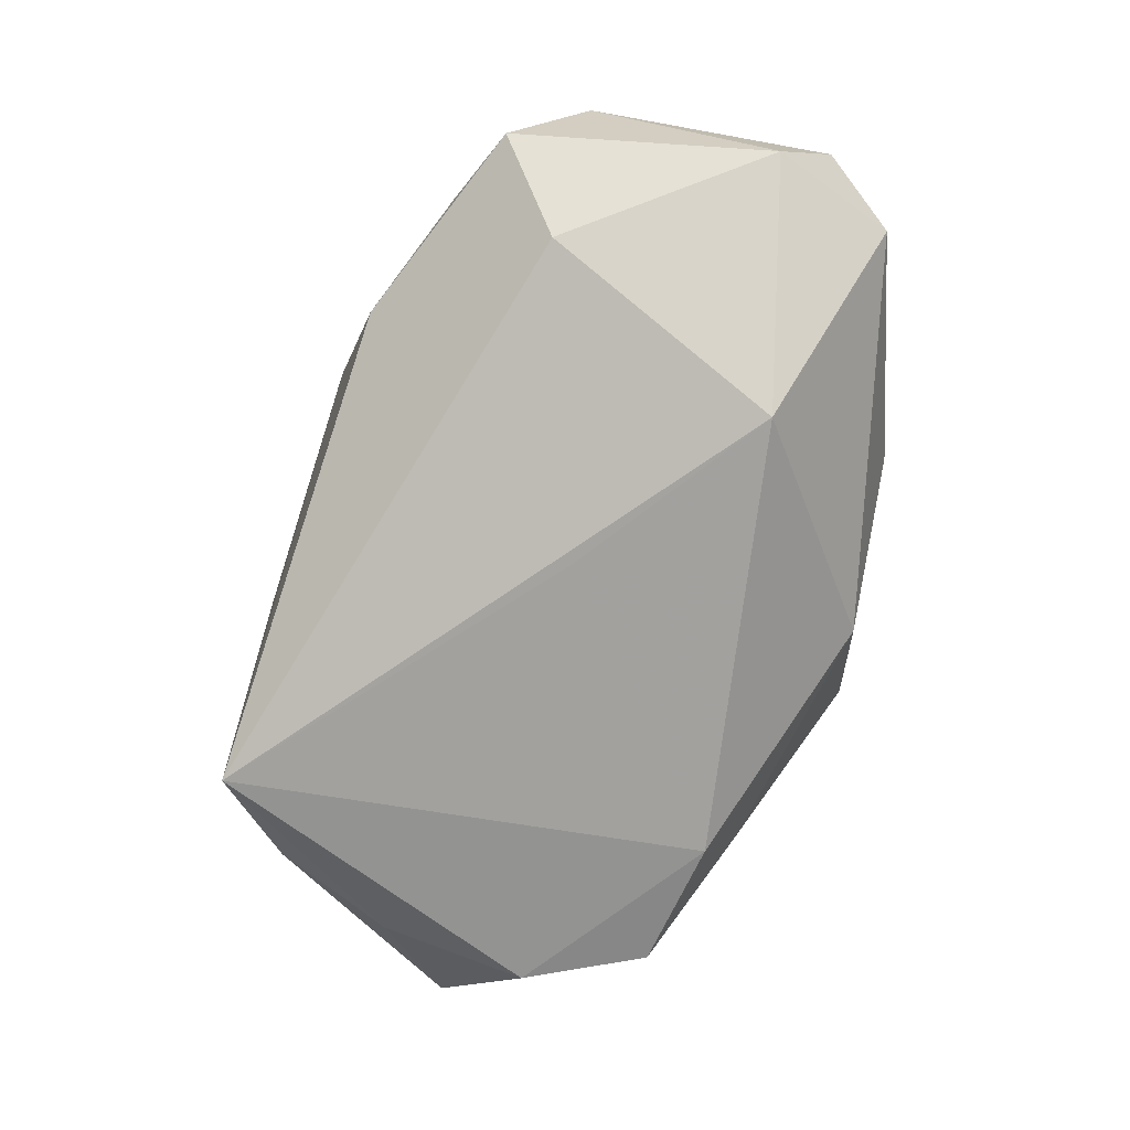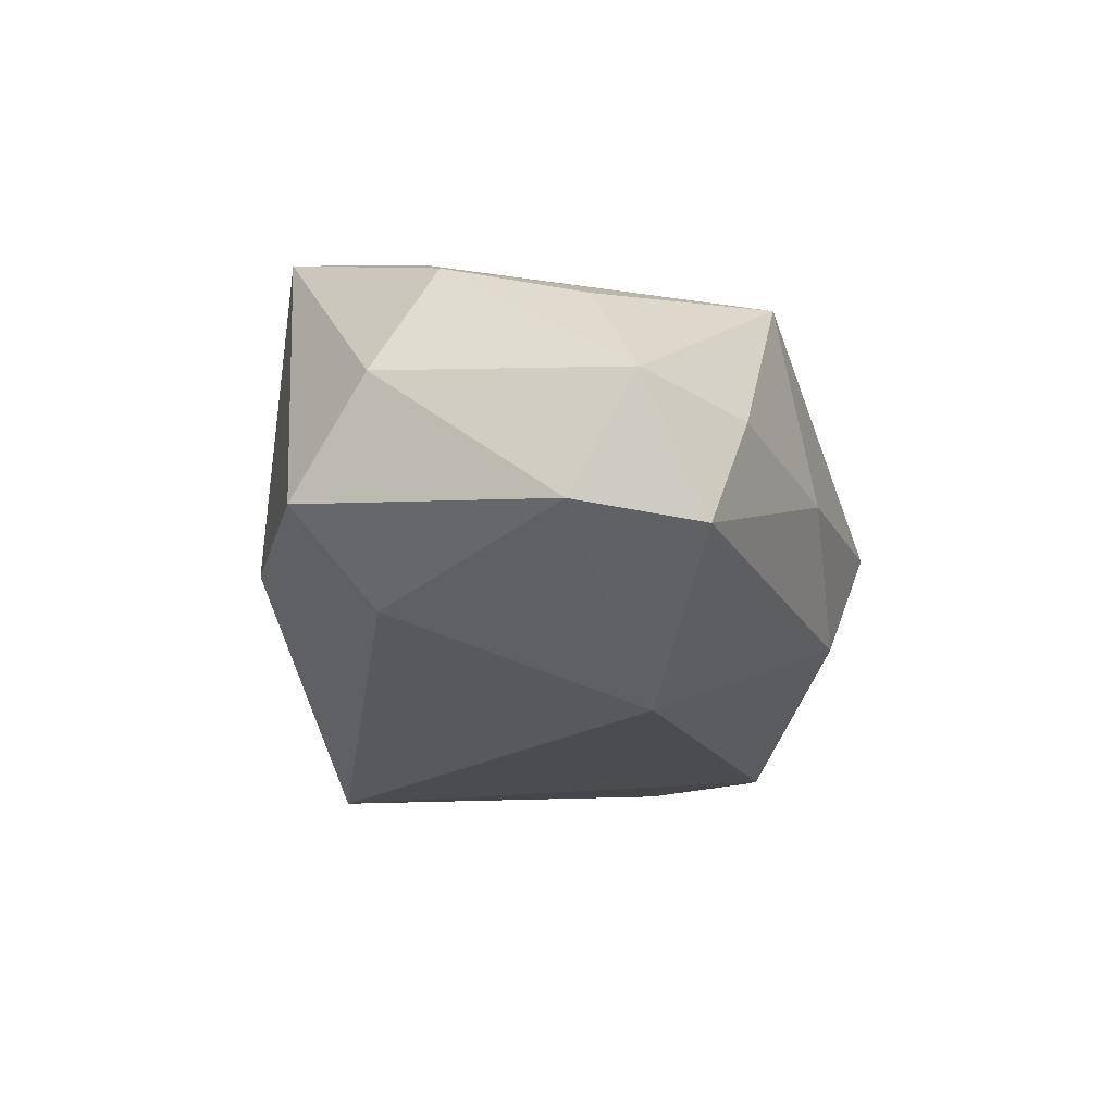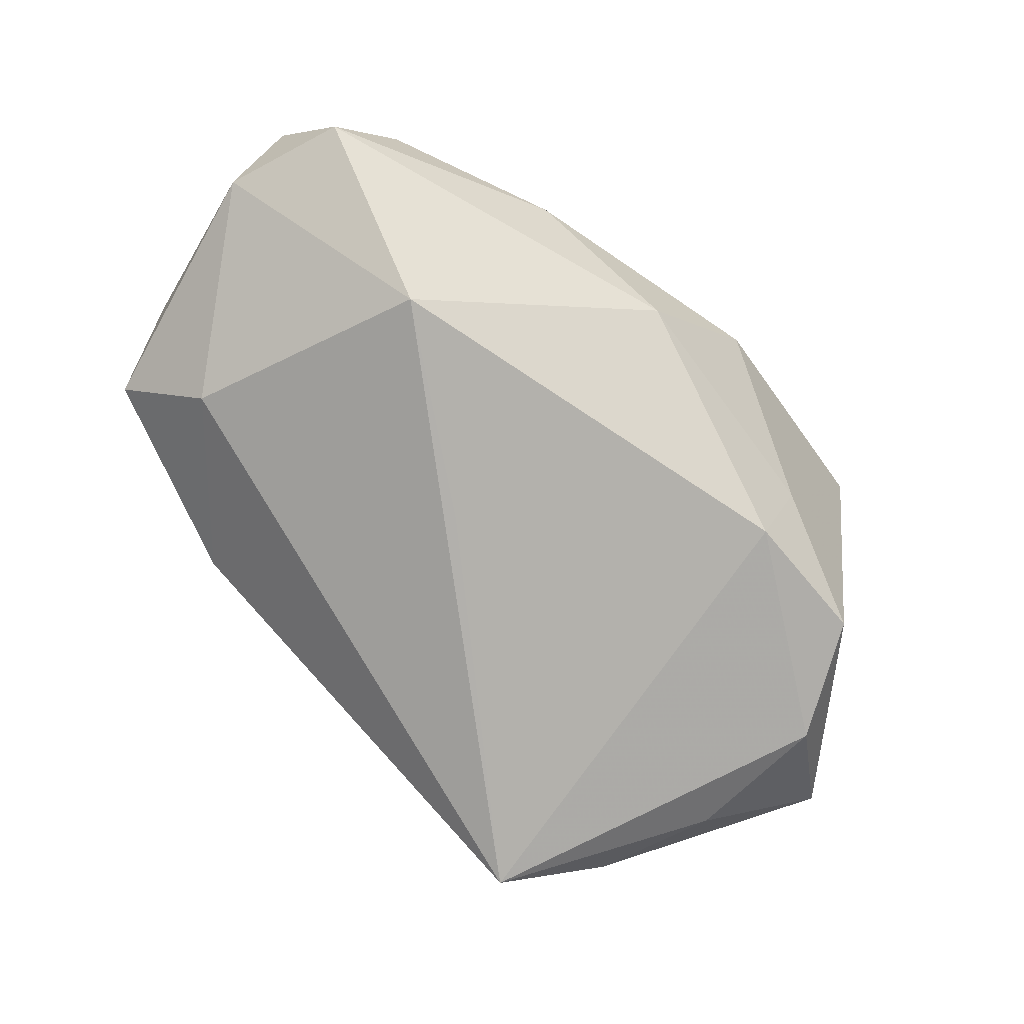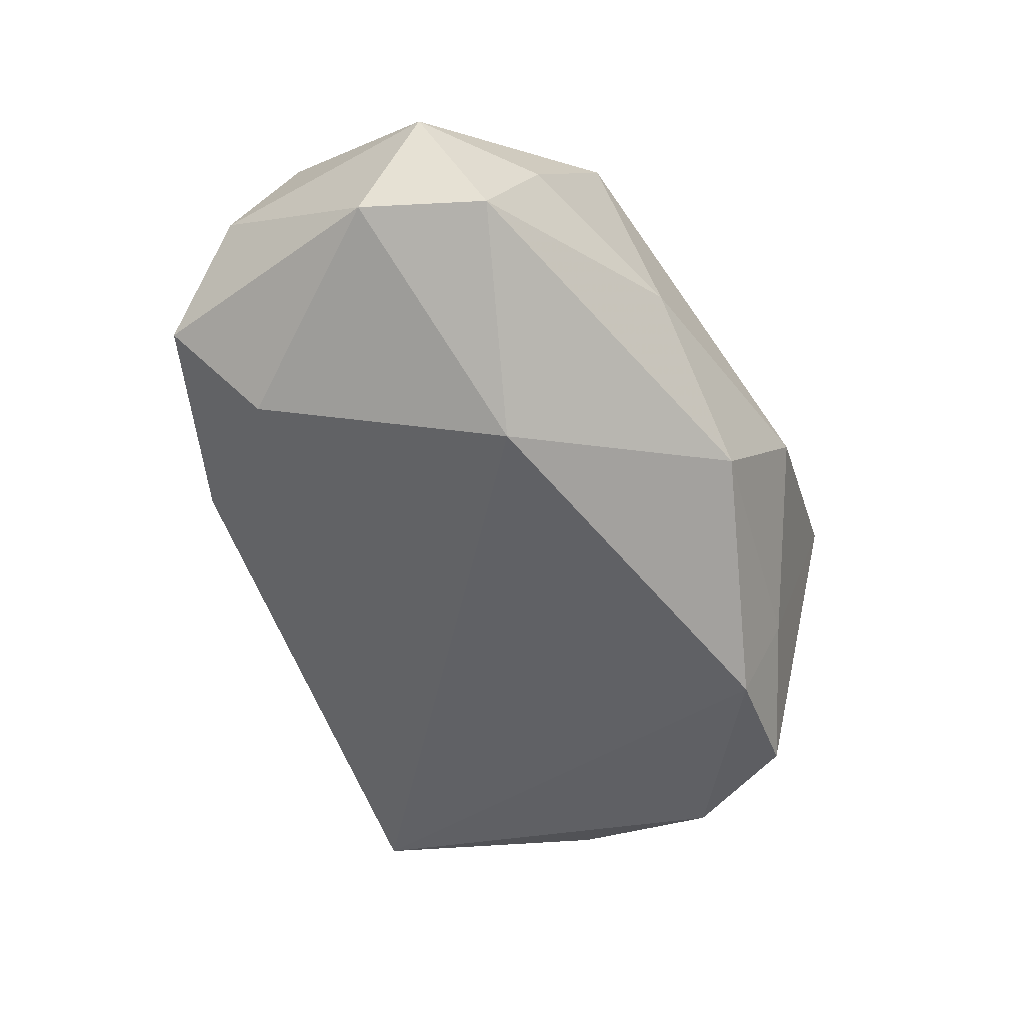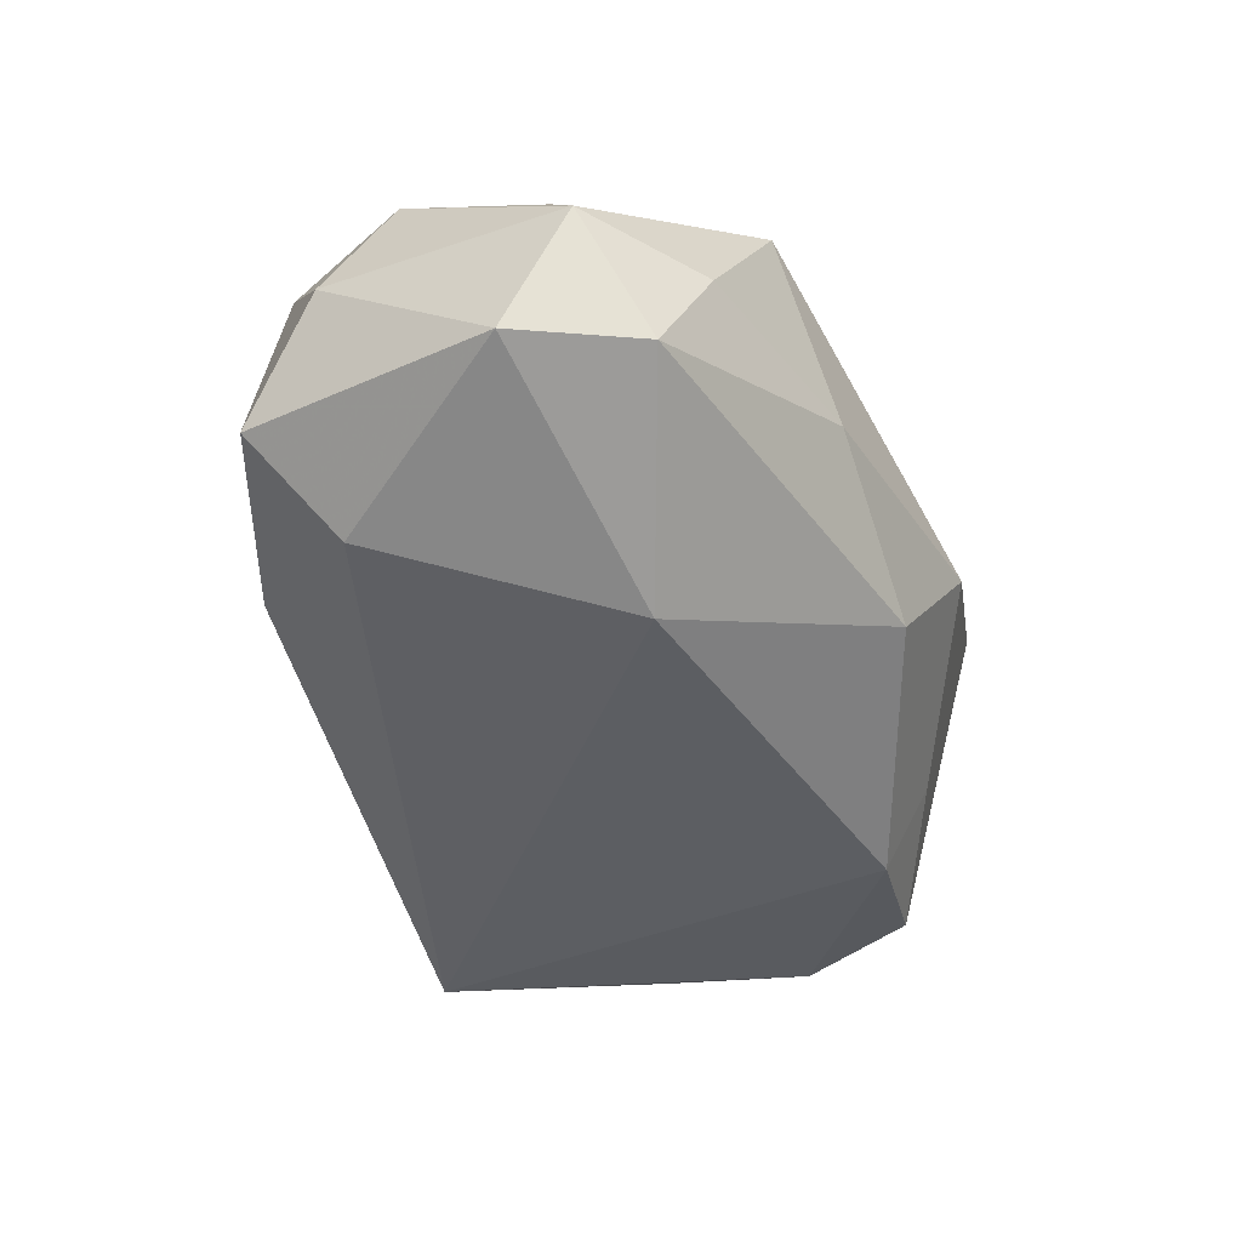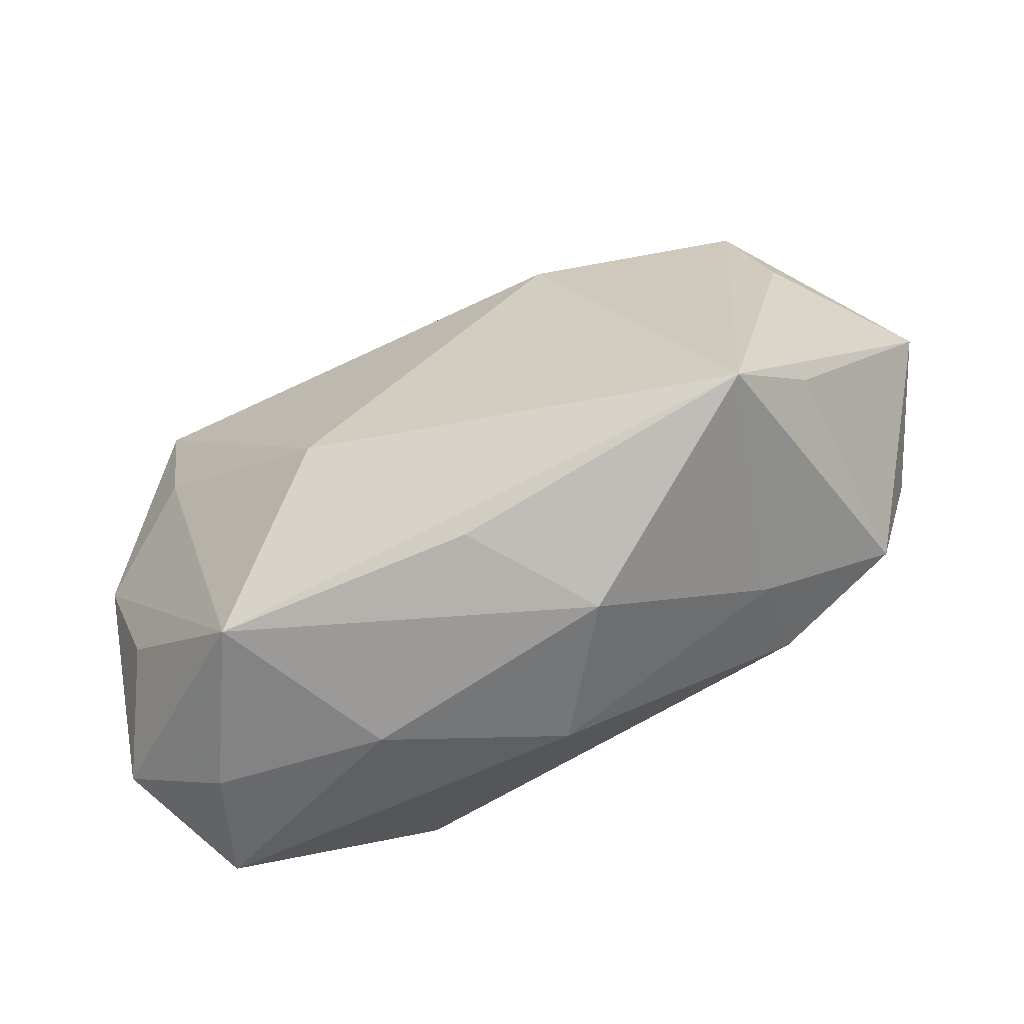
<metadata>
{"format":"obj","ext":"obj","renderer":"f3d","projection":"perspective","resolution":1024,"background":"white","views":[{"elev":-72.8,"azim":-98.1,"up":"+Z"},{"elev":-15.4,"azim":-73.8,"up":"+Z"},{"elev":-78.8,"azim":-34.5,"up":"+Z"},{"elev":-49.6,"azim":-54.9,"up":"+Z"},{"elev":-38.1,"azim":-61.3,"up":"+Z"},{"elev":-64.1,"azim":32.1,"up":"+Y"}]}
</metadata>
<code>
v 0.01596 0.01259 0.01789
v -0.01219 0.0247 0.007677
v 0.03608 -0.01303 0.003667
v 0.004014 -0.02525 0.01199
v 0.02329 -0.01893 -0.01068
v -0.02131 0.02186 -0.005388
v -0.03021 -0.0252 0.002026
v 0.03749 -0.0003279 -0.01748
v 0.03203 -0.02119 0.01084
v -0.0411 -0.0127 -0.006607
v -0.0411 0.004211 0.00574
v -0.02011 -0.02578 0.01565
v -0.03151 0.006442 -0.01219
v 0.03333 0.02253 0.007347
v 0.01117 -0.0283 0.0007502
v -0.03402 -0.0128 0.01342
v 0.0205 0.02938 -0.01954
v -0.01991 -0.0144 -0.01954
v 0.03383 -0.0118 -0.01714
v -0.04041 -0.01863 0.003996
v 0.01304 0.02926 0.01056
v 0.04534 0.00685 -0.006761
v -0.03787 -0.0008661 0.01545
v -0.03899 0.01174 -0.004457
v 0.03685 0.01115 0.005618
v -0.004389 0.0007685 -0.01954
v 0.02948 0.0236 -0.01422
v -0.02858 0.01652 0.02149
v 0.001182 -0.0265 -0.0104
v 0.02144 -0.01521 -0.01908
v -0.008111 -0.01019 0.02163
v -0.02719 0.00419 0.02068
v -0.0133 -0.0281 -0.0006654
v -0.0356 -0.02316 -0.007966
v 0.03485 0.01308 -0.01593
f 22 35 27
f 27 35 17
f 31 1 28
f 28 1 21
f 13 17 18
f 24 28 6
f 17 13 6
f 6 13 24
f 21 1 14
f 22 27 14
f 14 17 21
f 14 27 17
f 18 17 26
f 11 28 24
f 21 17 2
f 17 6 2
f 2 28 21
f 2 6 28
f 9 14 1
f 9 1 31
f 31 12 9
f 29 34 18
f 24 13 10
f 10 34 20
f 10 13 18
f 18 34 10
f 10 11 24
f 20 11 10
f 23 11 20
f 28 11 23
f 15 12 33
f 33 29 15
f 34 29 33
f 20 34 7
f 7 12 20
f 34 33 7
f 7 33 12
f 22 14 25
f 25 9 22
f 14 9 25
f 4 12 15
f 15 9 4
f 4 9 12
f 8 35 22
f 22 19 8
f 17 35 8
f 22 9 3
f 3 19 22
f 9 19 3
f 5 9 15
f 5 19 9
f 15 29 5
f 20 12 16
f 16 23 20
f 12 23 16
f 28 23 32
f 32 23 12
f 31 28 32
f 32 12 31
f 30 8 19
f 18 26 30
f 30 26 17
f 17 8 30
f 30 29 18
f 19 5 30
f 30 5 29

</code>
